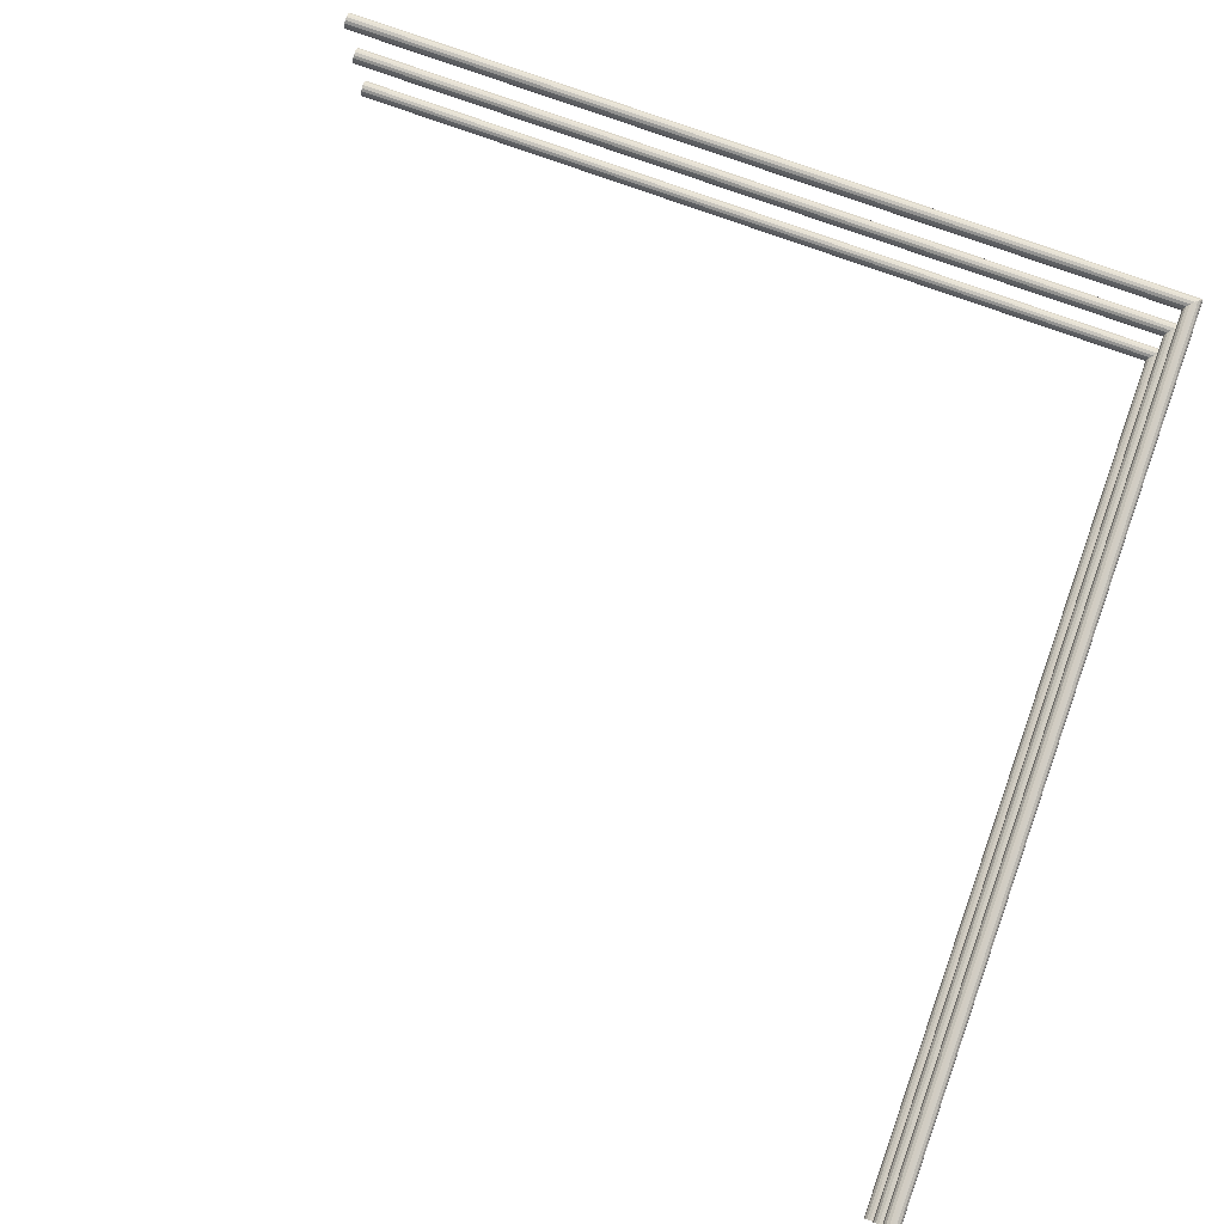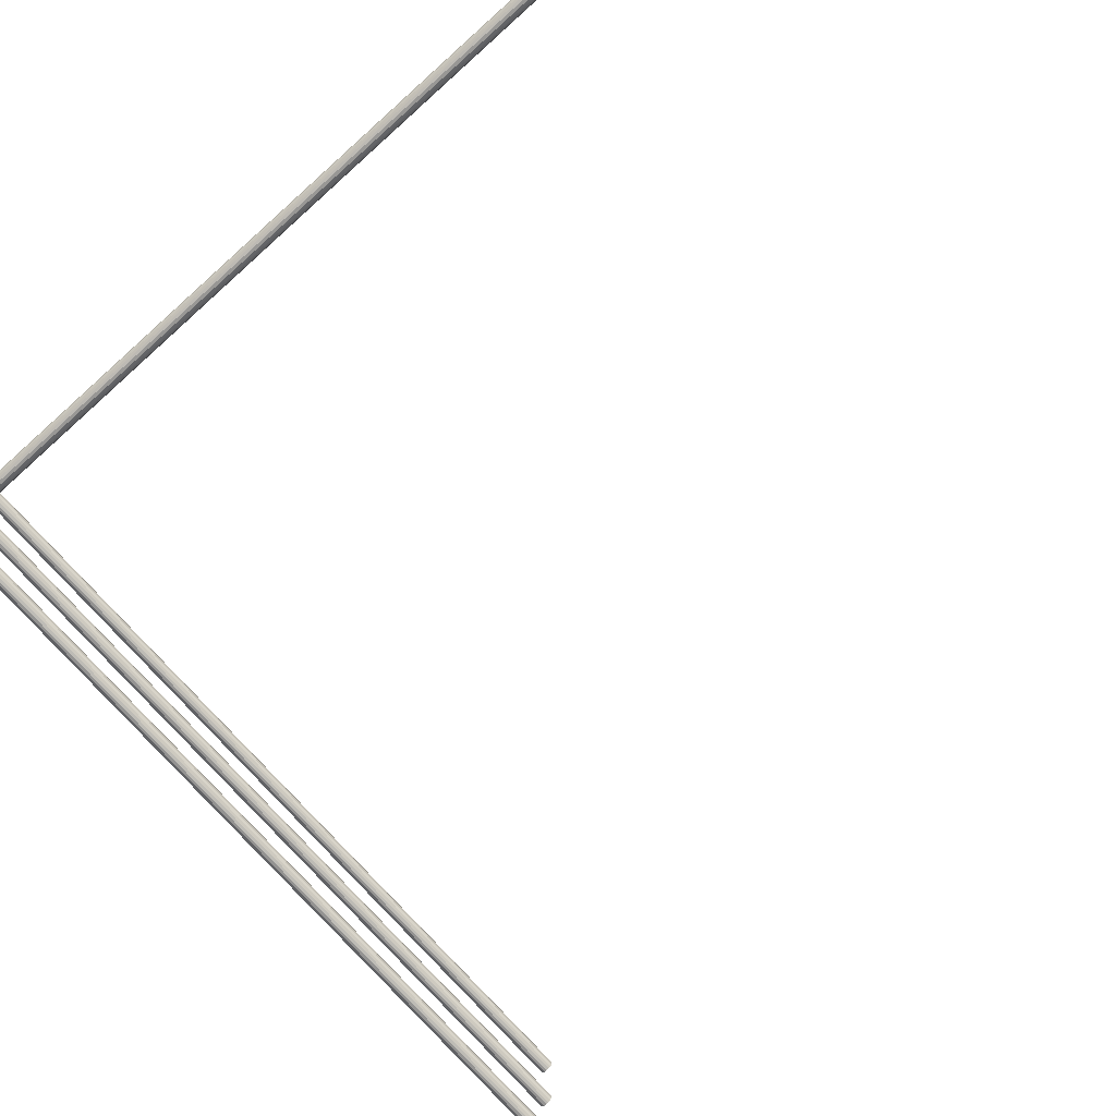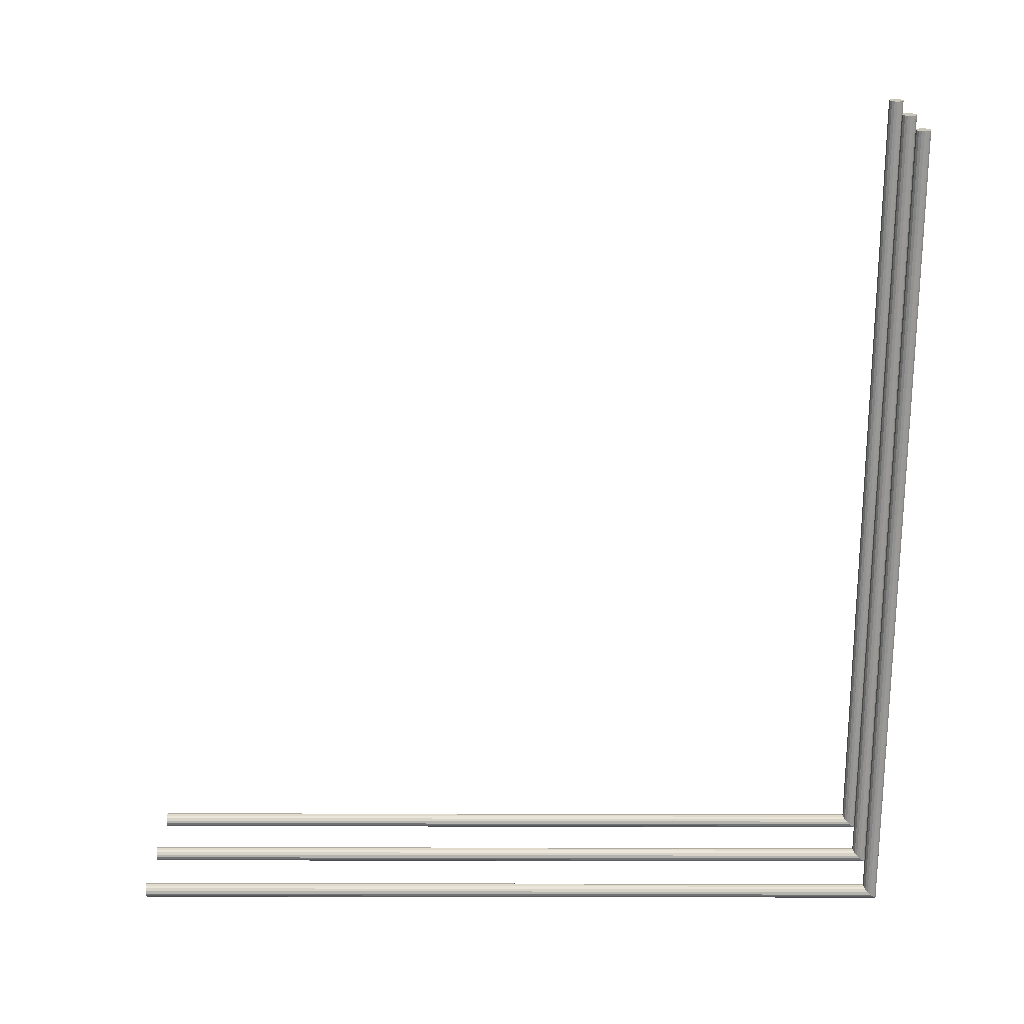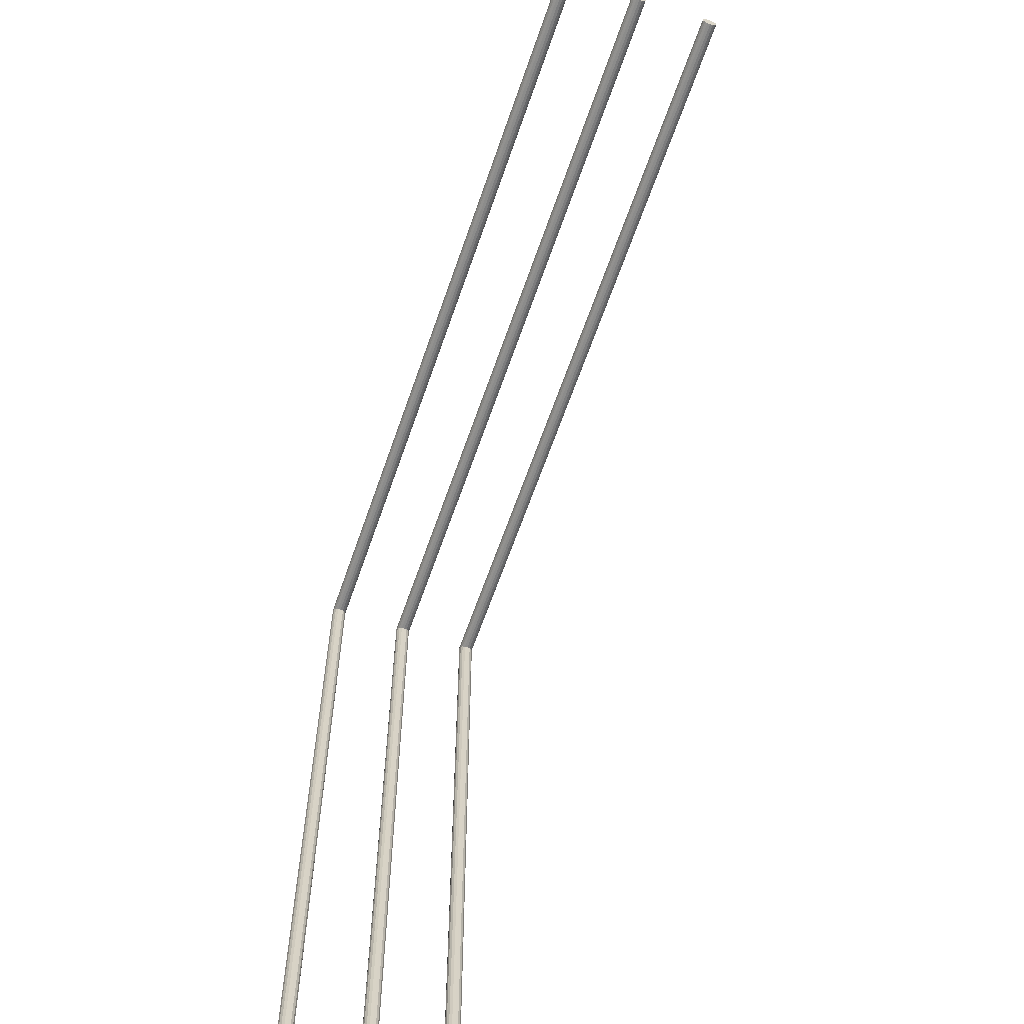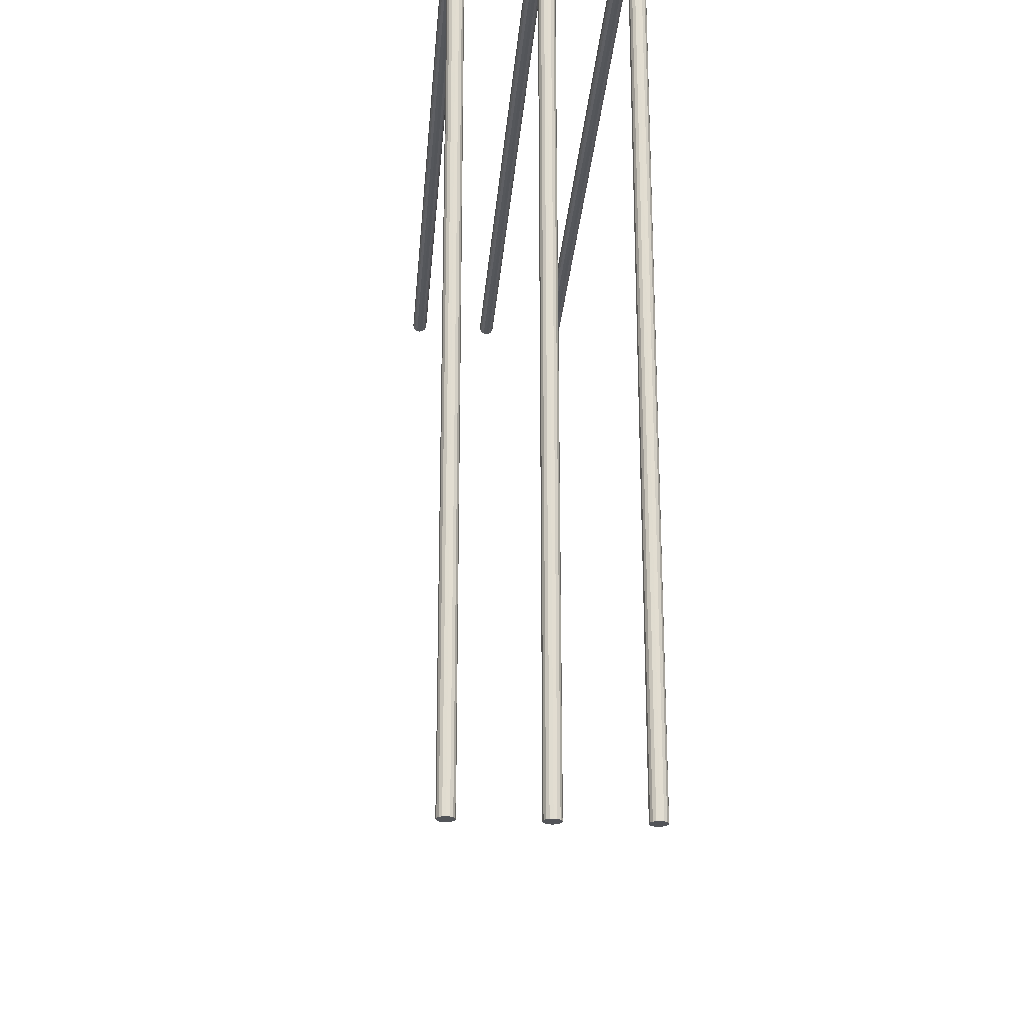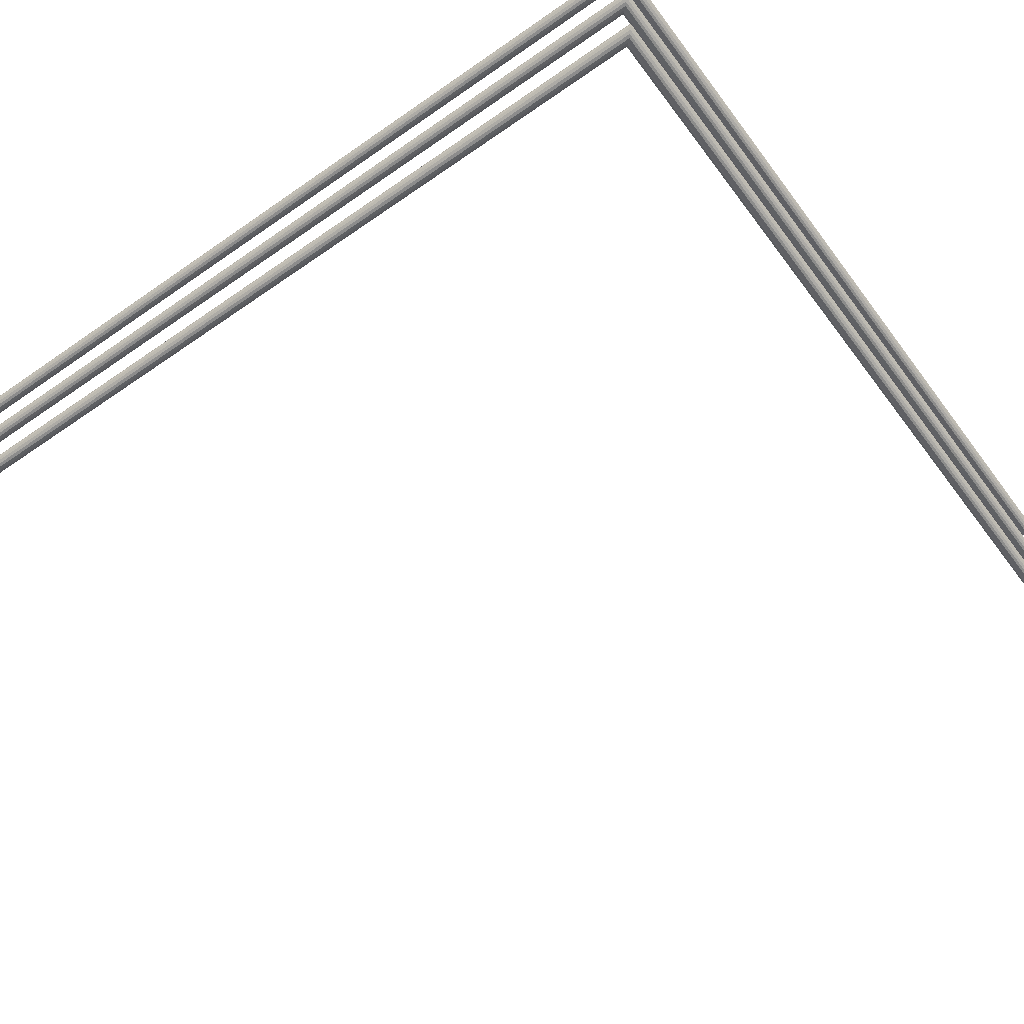
<metadata>
{"format":"obj","ext":"obj","renderer":"f3d","projection":"perspective","resolution":1024,"background":"white","views":[{"elev":79.0,"azim":19.6,"up":"+Z"},{"elev":-76.3,"azim":-138.3,"up":"+Z"},{"elev":-68.8,"azim":-0.1,"up":"+Z"},{"elev":-62.6,"azim":-109.0,"up":"+Y"},{"elev":-24.3,"azim":85.7,"up":"+Y"},{"elev":-55.8,"azim":126.2,"up":"+Z"}]}
</metadata>
<code>
v -0.0125 -2.47 1.047e-06
v -0.01155 -2.47 0.004785
v -0.008839 -2.47 0.00884
v -0.004784 -2.47 0.01155
v 0 -2.47 0.0125
v 0.004784 -2.47 0.01155
v 0.008839 -2.47 0.00884
v 0.01155 -2.47 0.004785
v 0.0125 -2.47 1.046e-06
v 0.01155 -2.47 -0.004782
v 0.008839 -2.47 -0.008838
v 0.004784 -2.47 -0.01155
v 0 -2.47 -0.0125
v -0.004784 -2.47 -0.01155
v -0.008839 -2.47 -0.008838
v -0.01155 -2.47 -0.004782
v -0.0125 -2.47 -0.13
v -0.01155 -2.47 -0.1252
v -0.008839 -2.47 -0.1212
v -0.004784 -2.47 -0.1185
v 0 -2.47 -0.1175
v 0.004784 -2.47 -0.1185
v 0.008839 -2.47 -0.1212
v 0.01155 -2.47 -0.1252
v 0.0125 -2.47 -0.13
v 0.01155 -2.47 -0.1348
v 0.008839 -2.47 -0.1388
v 0.004784 -2.47 -0.1415
v 0 -2.47 -0.1425
v -0.004784 -2.47 -0.1415
v -0.008839 -2.47 -0.1388
v -0.01155 -2.47 -0.1348
v -1.329 -1.078 0.13
v -1.329 -1.077 0.1348
v -1.329 -1.074 0.1388
v -1.329 -1.07 0.1415
v -1.329 -1.065 0.1425
v -1.329 -1.061 0.1415
v -1.329 -1.057 0.1388
v -1.329 -1.054 0.1348
v -1.329 -1.053 0.13
v -1.329 -1.054 0.1252
v -1.329 -1.057 0.1212
v -1.329 -1.061 0.1185
v -1.329 -1.065 0.1175
v -1.329 -1.07 0.1185
v -1.329 -1.074 0.1212
v -1.329 -1.077 0.1252
v -1.329 -1.078 3.594e-07
v -1.329 -1.077 0.004784
v -1.329 -1.074 0.008839
v -1.329 -1.07 0.01155
v -1.329 -1.065 0.0125
v -1.329 -1.061 0.01155
v -1.329 -1.057 0.008839
v -1.329 -1.054 0.004784
v -1.329 -1.053 3.635e-07
v -1.329 -1.054 -0.004783
v -1.329 -1.057 -0.008838
v -1.329 -1.061 -0.01155
v -1.329 -1.065 -0.0125
v -1.329 -1.07 -0.01155
v -1.329 -1.074 -0.008838
v -1.329 -1.077 -0.004783
v -1.329 -1.078 -0.13
v -1.329 -1.077 -0.1252
v -1.329 -1.074 -0.1212
v -1.329 -1.07 -0.1185
v -1.329 -1.065 -0.1175
v -1.329 -1.061 -0.1185
v -1.329 -1.057 -0.1212
v -1.329 -1.054 -0.1252
v -1.329 -1.053 -0.13
v -1.329 -1.054 -0.1348
v -1.329 -1.057 -0.1388
v -1.329 -1.061 -0.1415
v -1.329 -1.065 -0.1425
v -1.329 -1.07 -0.1415
v -1.329 -1.074 -0.1388
v -1.329 -1.077 -0.1348
v -0.0125 -2.47 0.13
v -0.01155 -2.47 0.1348
v -0.008839 -2.47 0.1388
v -0.004784 -2.47 0.1415
v 0 -2.47 0.1425
v 0.004784 -2.47 0.1415
v 0.008839 -2.47 0.1388
v 0.01155 -2.47 0.1348
v 0.0125 -2.47 0.13
v 0.01155 -2.47 0.1252
v 0.008839 -2.47 0.1212
v 0.004784 -2.47 0.1185
v 0 -2.47 0.1175
v -0.004784 -2.47 0.1185
v -0.008839 -2.47 0.1212
v -0.01155 -2.47 0.1252
v -0.01152 -1.077 0.1348
v -0.01248 -1.078 0.13
v -0.008815 -1.074 0.1388
v -0.004759 -1.07 0.1415
v 2.407e-05 -1.065 0.1425
v 0.004808 -1.061 0.1415
v 0.008863 -1.057 0.1388
v 0.01157 -1.054 0.1348
v 0.01252 -1.053 0.13
v 0.01157 -1.054 0.1252
v 0.008863 -1.057 0.1212
v 0.004808 -1.061 0.1185
v 2.407e-05 -1.065 0.1175
v -0.004759 -1.07 0.1185
v -0.008815 -1.074 0.1212
v -0.01152 -1.077 0.1252
v -0.01152 -1.077 0.004784
v -0.01248 -1.078 8.164e-07
v -0.008815 -1.074 0.00884
v -0.004759 -1.07 0.01155
v 2.415e-05 -1.065 0.0125
v 0.004808 -1.061 0.01155
v 0.008863 -1.057 0.00884
v 0.01157 -1.054 0.004784
v 0.01252 -1.053 8.207e-07
v 0.01157 -1.054 -0.004783
v 0.008863 -1.057 -0.008838
v 0.004808 -1.061 -0.01155
v 2.415e-05 -1.065 -0.0125
v -0.004759 -1.07 -0.01155
v -0.008815 -1.074 -0.008838
v -0.01152 -1.077 -0.004783
v -0.01152 -1.077 -0.1252
v -0.01248 -1.078 -0.13
v -0.008815 -1.074 -0.1212
v -0.004759 -1.07 -0.1185
v 2.431e-05 -1.065 -0.1175
v 0.004808 -1.061 -0.1185
v 0.008863 -1.057 -0.1212
v 0.01157 -1.054 -0.1252
v 0.01252 -1.053 -0.13
v 0.01157 -1.054 -0.1348
v 0.008863 -1.057 -0.1388
v 0.004808 -1.061 -0.1415
v 2.431e-05 -1.065 -0.1425
v -0.004759 -1.07 -0.1415
v -0.008815 -1.074 -0.1388
v -0.01152 -1.077 -0.1348
f 14 15 16
f 16 1 2
f 2 3 4
f 16 2 4
f 4 5 6
f 6 7 8
f 4 6 8
f 16 4 8
f 8 9 10
f 10 11 12
f 8 10 12
f 16 8 12
f 14 16 12
f 14 12 13
f 30 31 32
f 32 17 18
f 18 19 20
f 32 18 20
f 20 21 22
f 22 23 24
f 20 22 24
f 32 20 24
f 24 25 26
f 26 27 28
f 24 26 28
f 32 24 28
f 30 32 28
f 30 28 29
f 34 97 98
f 98 33 34
f 35 99 97
f 97 34 35
f 36 100 99
f 99 35 36
f 37 101 100
f 100 36 37
f 38 102 101
f 101 37 38
f 39 103 102
f 102 38 39
f 40 104 103
f 103 39 40
f 41 105 104
f 104 40 41
f 42 106 105
f 105 41 42
f 43 107 106
f 106 42 43
f 44 108 107
f 107 43 44
f 45 109 108
f 108 44 45
f 46 110 109
f 109 45 46
f 47 111 110
f 110 46 47
f 48 112 111
f 111 47 48
f 33 98 112
f 112 48 33
f 43 42 41
f 41 40 39
f 39 38 37
f 41 39 37
f 37 36 35
f 35 34 33
f 37 35 33
f 41 37 33
f 33 48 47
f 47 46 45
f 33 47 45
f 41 33 45
f 43 41 45
f 43 45 44
f 50 113 114
f 114 49 50
f 51 115 113
f 113 50 51
f 52 116 115
f 115 51 52
f 53 117 116
f 116 52 53
f 54 118 117
f 117 53 54
f 55 119 118
f 118 54 55
f 56 120 119
f 119 55 56
f 57 121 120
f 120 56 57
f 58 122 121
f 121 57 58
f 59 123 122
f 122 58 59
f 60 124 123
f 123 59 60
f 61 125 124
f 124 60 61
f 62 126 125
f 125 61 62
f 63 127 126
f 126 62 63
f 64 128 127
f 127 63 64
f 49 114 128
f 128 64 49
f 59 58 57
f 57 56 55
f 55 54 53
f 57 55 53
f 53 52 51
f 51 50 49
f 53 51 49
f 57 53 49
f 49 64 63
f 63 62 61
f 49 63 61
f 57 49 61
f 59 57 61
f 59 61 60
f 66 129 130
f 130 65 66
f 67 131 129
f 129 66 67
f 68 132 131
f 131 67 68
f 69 133 132
f 132 68 69
f 70 134 133
f 133 69 70
f 71 135 134
f 134 70 71
f 72 136 135
f 135 71 72
f 73 137 136
f 136 72 73
f 74 138 137
f 137 73 74
f 75 139 138
f 138 74 75
f 76 140 139
f 139 75 76
f 77 141 140
f 140 76 77
f 78 142 141
f 141 77 78
f 79 143 142
f 142 78 79
f 80 144 143
f 143 79 80
f 65 130 144
f 144 80 65
f 75 74 73
f 73 72 71
f 71 70 69
f 73 71 69
f 69 68 67
f 67 66 65
f 69 67 65
f 73 69 65
f 65 80 79
f 79 78 77
f 65 79 77
f 73 65 77
f 75 73 77
f 75 77 76
f 94 95 96
f 96 81 82
f 82 83 84
f 96 82 84
f 84 85 86
f 86 87 88
f 84 86 88
f 96 84 88
f 88 89 90
f 90 91 92
f 88 90 92
f 96 88 92
f 94 96 92
f 94 92 93
f 2 1 114
f 114 113 2
f 3 2 113
f 113 115 3
f 4 3 115
f 115 116 4
f 5 4 116
f 116 117 5
f 6 5 117
f 117 118 6
f 7 6 118
f 118 119 7
f 8 7 119
f 119 120 8
f 9 8 120
f 120 121 9
f 10 9 121
f 121 122 10
f 11 10 122
f 122 123 11
f 12 11 123
f 123 124 12
f 13 12 124
f 124 125 13
f 14 13 125
f 125 126 14
f 15 14 126
f 126 127 15
f 16 15 127
f 127 128 16
f 1 16 128
f 128 114 1
f 18 17 130
f 130 129 18
f 19 18 129
f 129 131 19
f 20 19 131
f 131 132 20
f 21 20 132
f 132 133 21
f 22 21 133
f 133 134 22
f 23 22 134
f 134 135 23
f 24 23 135
f 135 136 24
f 25 24 136
f 136 137 25
f 26 25 137
f 137 138 26
f 27 26 138
f 138 139 27
f 28 27 139
f 139 140 28
f 29 28 140
f 140 141 29
f 30 29 141
f 141 142 30
f 31 30 142
f 142 143 31
f 32 31 143
f 143 144 32
f 17 32 144
f 144 130 17
f 82 81 98
f 98 97 82
f 83 82 97
f 97 99 83
f 84 83 99
f 99 100 84
f 85 84 100
f 100 101 85
f 86 85 101
f 101 102 86
f 87 86 102
f 102 103 87
f 88 87 103
f 103 104 88
f 89 88 104
f 104 105 89
f 90 89 105
f 105 106 90
f 91 90 106
f 106 107 91
f 92 91 107
f 107 108 92
f 93 92 108
f 108 109 93
f 94 93 109
f 109 110 94
f 95 94 110
f 110 111 95
f 96 95 111
f 111 112 96
f 81 96 112
f 112 98 81

</code>
